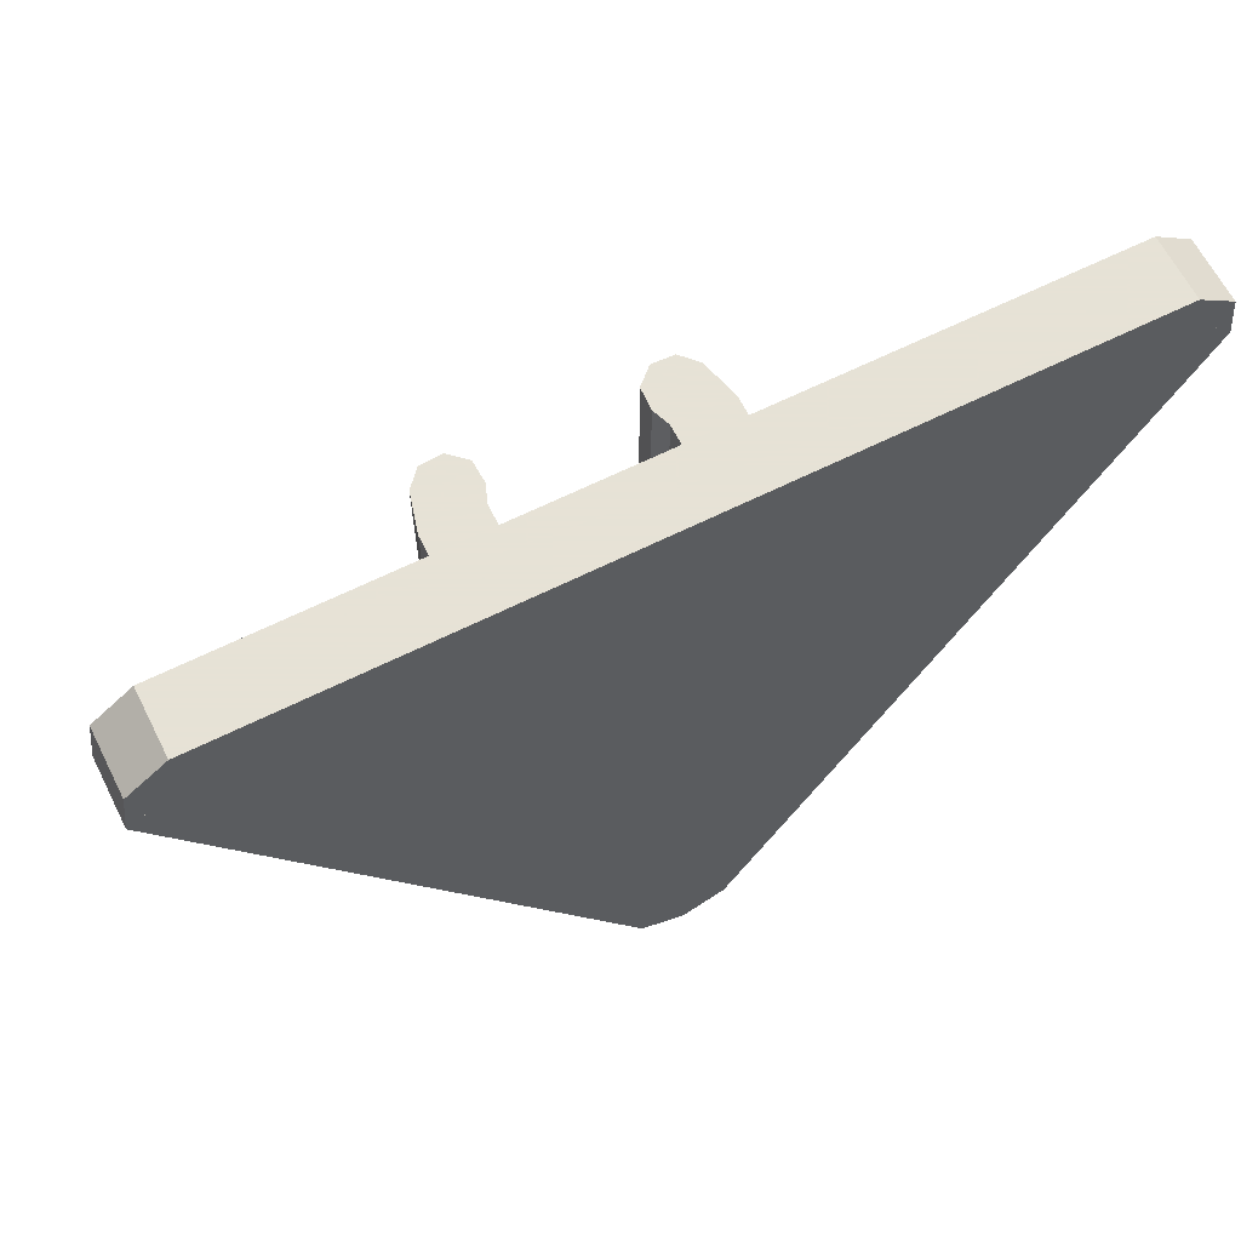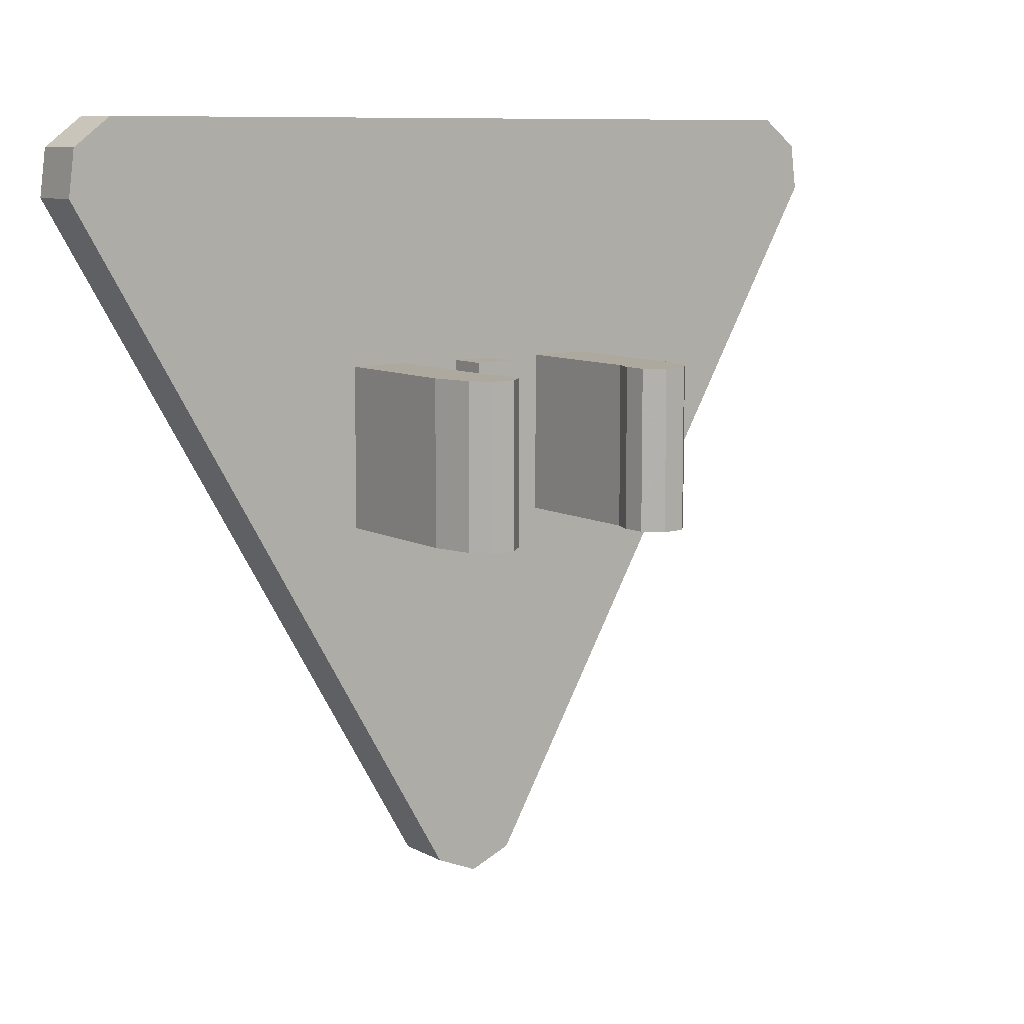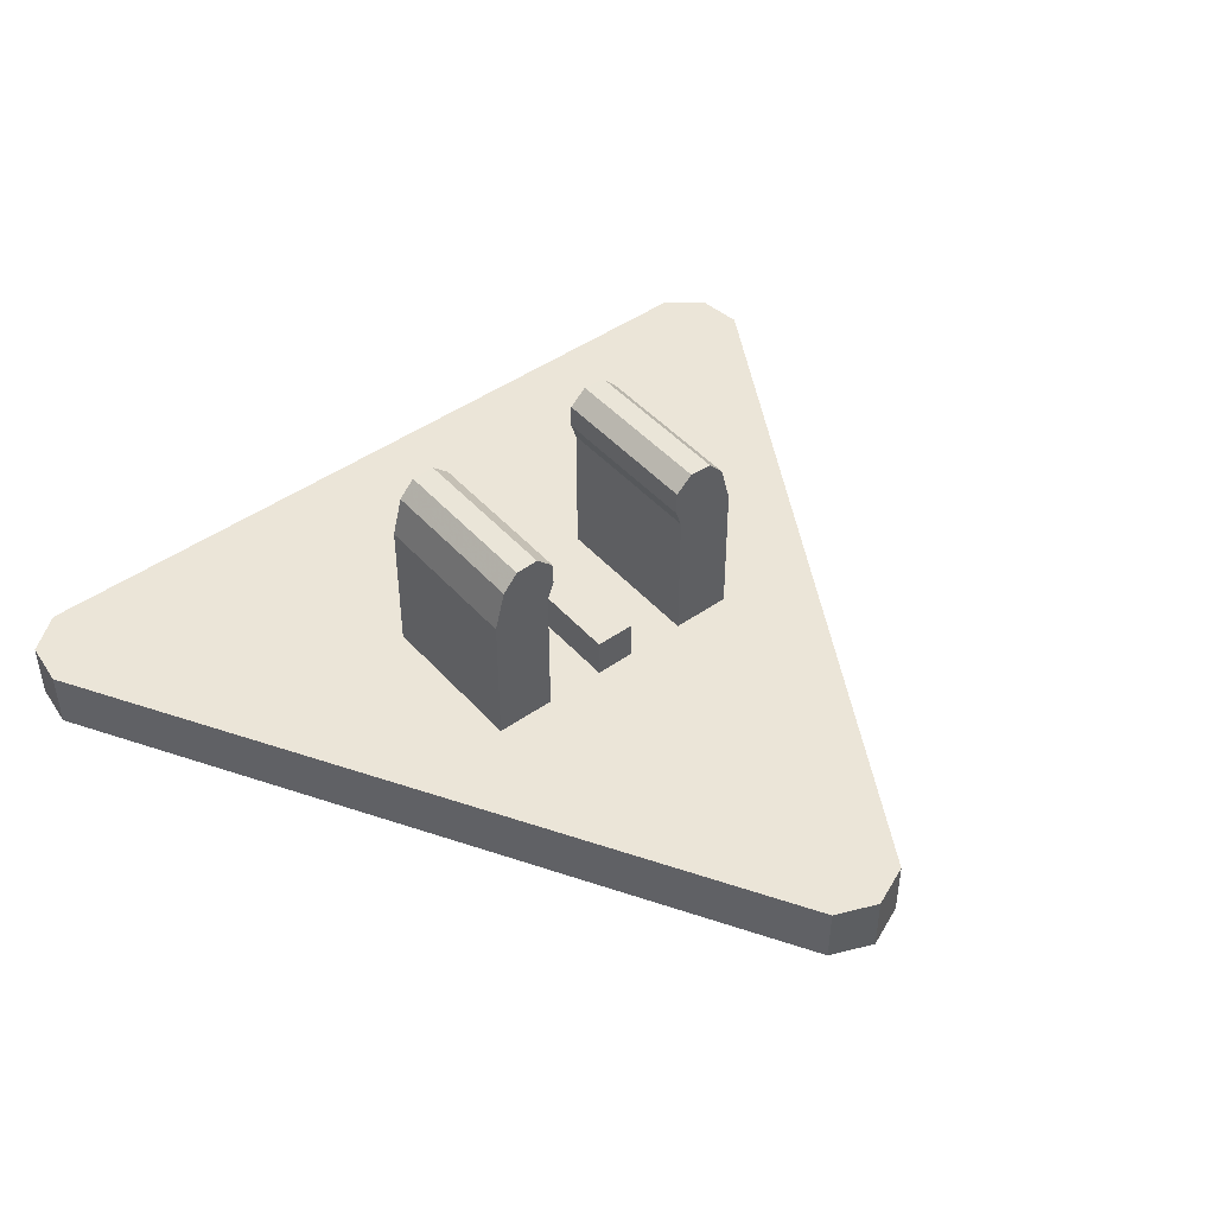
<metadata>
{"format":"obj","ext":"obj","renderer":"f3d","projection":"perspective","resolution":1024,"background":"white","views":[{"elev":63.8,"azim":153.3,"up":"+Y"},{"elev":9.1,"azim":-36.0,"up":"+Y"},{"elev":45.8,"azim":-38.9,"up":"+Z"}]}
</metadata>
<code>
v 0 -1.14 -0.3
v -0.1061 -1.096 -0.3
v -0.1061 -1.096 -0.45
v 0 -1.14 -0.45
v 0.1061 -1.096 -0.3
v 0 -1.14 -0.3
v 0 -1.14 -0.45
v 0.1061 -1.096 -0.45
v -0.1061 -1.096 -0.3
v 0 -1.14 -0.3
v 0.1061 -1.096 -0.3
v -1.08 0.7301 -0.3
v -1.095 0.6162 -0.3
v -1.095 0.6162 -0.45
v -1.08 0.7301 -0.45
v -0.9889 0.8 -0.3
v -1.08 0.7301 -0.3
v -1.08 0.7301 -0.45
v -0.9889 0.8 -0.45
v -1.095 0.6162 -0.3
v -1.08 0.7301 -0.3
v -0.9889 0.8 -0.3
v 1.08 0.7301 -0.3
v 0.9889 0.8 -0.3
v 0.9889 0.8 -0.45
v 1.08 0.7301 -0.45
v 1.095 0.6162 -0.3
v 1.08 0.7301 -0.3
v 1.08 0.7301 -0.45
v 1.095 0.6162 -0.45
v 0.9889 0.8 -0.3
v 1.08 0.7301 -0.3
v 1.095 0.6162 -0.3
v -1.095 0.6162 -0.3
v -1.095 0.6162 -0.45
v -0.1061 -1.096 -0.45
v -0.1061 -1.096 -0.3
v 0.1061 -1.096 -0.3
v 0.1061 -1.096 -0.45
v 1.095 0.6162 -0.45
v 1.095 0.6162 -0.3
v 0.9889 0.8 -0.3
v 0.9889 0.8 -0.45
v -0.9889 0.8 -0.45
v -0.9889 0.8 -0.3
v -0.1061 -1.096 -0.3
v 0.1061 -1.096 -0.3
v 1.095 0.6162 -0.3
v 0.9889 0.8 -0.3
v -1.095 0.6162 -0.3
v -0.1061 -1.096 -0.3
v 0.9889 0.8 -0.3
v -0.9889 0.8 -0.3
v -0.05 -0.2 -0.2
v 0.05 -0.2 -0.2
v 0.05 0.2 -0.2
v -0.05 0.2 -0.2
v -0.05 -0.2 -0.2
v -0.05 -0.2 -0.3
v 0.05 -0.2 -0.3
v 0.05 -0.2 -0.2
v -0.05 0.2 -0.2
v -0.05 0.2 -0.3
v -0.05 -0.2 -0.3
v -0.05 -0.2 -0.2
v 0.05 0.2 -0.2
v 0.05 0.2 -0.3
v -0.05 0.2 -0.3
v -0.05 0.2 -0.2
v 0.05 -0.2 -0.2
v 0.05 -0.2 -0.3
v 0.05 0.2 -0.3
v 0.05 0.2 -0.2
v -0.2 -0.2 -0.3
v -0.2 -0.2 0.05
v -0.35 -0.2 0.05
v -0.35 -0.2 -0.3
v 0.35 -0.2 0.05
v 0.2 -0.2 0.05
v 0.2 -0.2 -0.3
v 0.35 -0.2 -0.3
v -0.35 0.2 0.05
v -0.2 0.2 0.05
v -0.2 0.2 -0.3
v -0.35 0.2 -0.3
v 0.2 0.2 -0.3
v 0.2 0.2 0.05
v 0.35 0.2 0.05
v 0.35 0.2 -0.3
v -0.35 -0.2 0.05
v -0.2001 -0.2 0.05
v -0.183 -0.2 0.097
v -0.324 -0.2 0.1483
v 0.183 -0.2 0.097
v 0.2001 -0.2 0.05
v 0.35 -0.2 0.05
v 0.324 -0.2 0.1483
v -0.183 0.2 0.097
v -0.2001 0.2 0.05
v -0.35 0.2 0.05
v -0.324 0.2 0.1483
v 0.35 0.2 0.05
v 0.2001 0.2 0.05
v 0.183 0.2 0.097
v 0.324 0.2 0.1483
v -0.2 0.2 0.05
v -0.2 -0.2 0.05
v -0.2 -0.2 -0.3
v -0.2 0.2 -0.3
v 0.2 -0.2 -0.3
v 0.2 -0.2 0.05
v 0.2 0.2 0.05
v 0.2 0.2 -0.3
v -0.35 -0.2 -0.3
v -0.35 -0.2 0.05
v -0.35 0.2 0.05
v -0.35 0.2 -0.3
v 0.35 0.2 0.05
v 0.35 -0.2 0.05
v 0.35 -0.2 -0.3
v 0.35 0.2 -0.3
v -0.324 0.2 0.1483
v -0.35 0.2 0.05
v -0.35 -0.2 0.05
v -0.324 -0.2 0.1483
v 0.35 -0.2 0.05
v 0.35 0.2 0.05
v 0.324 0.2 0.1483
v 0.324 -0.2 0.1483
v -0.2001 -0.2 0.05
v -0.2001 0.2 0.05
v -0.183 0.2 0.097
v -0.183 -0.2 0.097
v 0.183 0.2 0.097
v 0.2001 0.2 0.05
v 0.2001 -0.2 0.05
v 0.183 -0.2 0.097
v -0.2852 -0.2 0.1906
v -0.324 -0.2 0.1483
v -0.324 0.2 0.1483
v -0.2852 0.2 0.1906
v -0.2278 -0.2 0.1931
v -0.2852 -0.2 0.1906
v -0.2852 0.2 0.1906
v -0.2278 0.2 0.1931
v -0.1855 -0.2 0.1544
v -0.2278 -0.2 0.1931
v -0.2278 0.2 0.1931
v -0.1855 0.2 0.1544
v -0.183 -0.2 0.097
v -0.1855 -0.2 0.1544
v -0.1855 0.2 0.1544
v -0.183 0.2 0.097
v 0.2852 -0.2 0.1906
v 0.324 -0.2 0.1483
v 0.324 0.2 0.1483
v 0.2852 0.2 0.1906
v 0.2278 -0.2 0.1931
v 0.2852 -0.2 0.1906
v 0.2852 0.2 0.1906
v 0.2278 0.2 0.1931
v 0.1855 -0.2 0.1544
v 0.2278 -0.2 0.1931
v 0.2278 0.2 0.1931
v 0.1855 0.2 0.1544
v 0.183 -0.2 0.097
v 0.1855 -0.2 0.1544
v 0.1855 0.2 0.1544
v 0.183 0.2 0.097
v -0.2535 -0.2 0.1226
v -0.324 -0.2 0.1483
v -0.2852 -0.2 0.1906
v -0.2535 -0.2 0.1226
v -0.2852 -0.2 0.1906
v -0.2278 -0.2 0.1931
v -0.2535 -0.2 0.1226
v -0.2278 -0.2 0.1931
v -0.1855 -0.2 0.1544
v -0.2535 -0.2 0.1226
v -0.1855 -0.2 0.1544
v -0.183 -0.2 0.097
v 0.2535 0.2 0.1226
v 0.324 0.2 0.1483
v 0.2852 0.2 0.1906
v 0.2535 0.2 0.1226
v 0.2852 0.2 0.1906
v 0.2278 0.2 0.1931
v 0.2535 0.2 0.1226
v 0.2278 0.2 0.1931
v 0.1855 0.2 0.1544
v 0.2535 0.2 0.1226
v 0.1855 0.2 0.1544
v 0.183 0.2 0.097
v 0.2535 -0.2 0.1226
v 0.324 -0.2 0.1483
v 0.2852 -0.2 0.1906
v 0.2535 -0.2 0.1226
v 0.2852 -0.2 0.1906
v 0.2278 -0.2 0.1931
v 0.2535 -0.2 0.1226
v 0.2278 -0.2 0.1931
v 0.1855 -0.2 0.1544
v 0.2535 -0.2 0.1226
v 0.1855 -0.2 0.1544
v 0.183 -0.2 0.097
v -0.2535 0.2 0.1226
v -0.324 0.2 0.1483
v -0.2852 0.2 0.1906
v -0.2535 0.2 0.1226
v -0.2852 0.2 0.1906
v -0.2278 0.2 0.1931
v -0.2535 0.2 0.1226
v -0.2278 0.2 0.1931
v -0.1855 0.2 0.1544
v -0.2535 0.2 0.1226
v -0.1855 0.2 0.1544
v -0.183 0.2 0.097
v -0.106 -1.097 -0.45
v 0 -1.14 -0.45
v 0 -1.103 -0.45
v -0.0795 -1.07 -0.45
v 0 -1.14 -0.45
v 0.106 -1.097 -0.45
v 0.0795 -1.07 -0.45
v 0 -1.103 -0.45
v -0.9888 0.8001 -0.45
v -1.08 0.7302 -0.45
v -1.047 0.7114 -0.45
v -0.9791 0.7639 -0.45
v -1.08 0.7302 -0.45
v -1.095 0.6163 -0.45
v -1.059 0.626 -0.45
v -1.047 0.7114 -0.45
v 0.9888 0.8001 -0.45
v 1.08 0.7302 -0.45
v 1.047 0.7114 -0.45
v 0.9791 0.7639 -0.45
v 1.08 0.7302 -0.45
v 1.095 0.6163 -0.45
v 1.059 0.626 -0.45
v 1.047 0.7114 -0.45
v 0 -0.9905 -0.45
v -0.07955 -1.07 -0.45
v 0 -1.103 -0.45
v 0 -0.9905 -0.45
v 0 -1.103 -0.45
v 0.07955 -1.07 -0.45
v -0.95 0.6551 -0.45
v -0.9791 0.7638 -0.45
v -1.047 0.7114 -0.45
v -0.95 0.6551 -0.45
v -1.047 0.7114 -0.45
v -1.059 0.626 -0.45
v 0.95 0.6551 -0.45
v 0.9791 0.7638 -0.45
v 1.047 0.7114 -0.45
v 0.95 0.6551 -0.45
v 1.047 0.7114 -0.45
v 1.059 0.626 -0.45
v -0.9888 0.8 -0.45
v 0.9888 0.8 -0.45
v 0.9791 0.7638 -0.45
v -0.9791 0.7638 -0.45
v -0.106 -1.097 -0.45
v -1.095 0.6163 -0.45
v -1.059 0.626 -0.45
v -0.07955 -1.07 -0.45
v 0.07955 -1.07 -0.45
v 1.059 0.626 -0.45
v 1.095 0.6163 -0.45
v 0.106 -1.097 -0.45
v -0.9791 0.7638 -0.45
v 0.9791 0.7638 -0.45
v 0.95 0.6551 -0.45
v -0.95 0.6551 -0.45
v -0.07955 -1.07 -0.45
v -1.059 0.626 -0.45
v -0.95 0.6551 -0.45
v 0 -0.9905 -0.45
v 0 -0.9905 -0.45
v 0.95 0.6551 -0.45
v 1.059 0.626 -0.45
v 0.07955 -1.07 -0.45
v 0 -0.71 -0.45
v 0 -0.9905 -0.45
v -0.95 0.6551 -0.45
v -0.665 0.4835 -0.45
v 0.665 0.4835 -0.45
v 0.95 0.6551 -0.45
v 0 -0.9905 -0.45
v 0 -0.71 -0.45
v -0.95 0.6551 -0.45
v 0.95 0.6551 -0.45
v 0.665 0.4835 -0.45
v -0.665 0.4835 -0.45
v 0 -0.325 -0.45
v 0 -0.71 -0.45
v -0.125 -0.25 -0.45
v -0.075 -0.2 -0.45
v 0.125 -0.25 -0.45
v 0 -0.71 -0.45
v 0 -0.325 -0.45
v 0.075 -0.2 -0.45
v -0.125 -0.25 -0.45
v 0 -0.71 -0.45
v -0.225 -0.15 -0.45
v -0.1875 -0.125 -0.45
v 0.225 -0.15 -0.45
v 0 -0.71 -0.45
v 0.125 -0.25 -0.45
v 0.1875 -0.125 -0.45
v -0.225 -0.15 -0.45
v 0 -0.71 -0.45
v -0.325 -0.025 -0.45
v 0.225 -0.15 -0.45
v 0.325 -0.025 -0.45
v 0 -0.71 -0.45
v -0.665 0.4835 -0.45
v -0.325 -0.025 -0.45
v 0 -0.71 -0.45
v 0.665 0.4835 -0.45
v 0 -0.71 -0.45
v 0.325 -0.025 -0.45
v -0.325 -0.025 -0.45
v -0.665 0.4835 -0.45
v -0.4 0.15 -0.45
v -0.35 0.05 -0.45
v 0.4 0.15 -0.45
v 0.665 0.4835 -0.45
v 0.325 -0.025 -0.45
v 0.35 0.05 -0.45
v -0.665 0.4835 -0.45
v -0.35 0.35 -0.45
v -0.4 0.15 -0.45
v 0.35 0.35 -0.45
v 0.665 0.4835 -0.45
v 0.4 0.15 -0.45
v -0.665 0.4835 -0.45
v -0.15 0.45 -0.45
v -0.35 0.35 -0.45
v 0.15 0.45 -0.45
v 0.665 0.4835 -0.45
v 0.35 0.35 -0.45
v -0.665 0.4835 -0.45
v 0.665 0.4835 -0.45
v 0.15 0.45 -0.45
v -0.15 0.45 -0.45
v -0.275 0 -0.45
v -0.225 -0.15 -0.45
v -0.325 -0.025 -0.45
v 0.275 0 -0.45
v 0.325 -0.025 -0.45
v 0.225 -0.15 -0.45
v -0.35 0.05 -0.45
v -0.4 0.15 -0.45
v -0.3 0.175 -0.45
v 0.4 0.15 -0.45
v 0.35 0.05 -0.45
v 0.3 0.175 -0.45
v 0 -0.325 -0.45
v -0.075 -0.2 -0.45
v 0 -0.025 -0.45
v 0.075 -0.2 -0.45
v -0.075 -0.2 -0.45
v -0.125 -0.25 -0.45
v -0.1875 -0.125 -0.45
v 0 -0.025 -0.45
v 0.1875 -0.125 -0.45
v 0.125 -0.25 -0.45
v 0.075 -0.2 -0.45
v 0 -0.025 -0.45
v -0.1875 -0.125 -0.45
v -0.225 -0.15 -0.45
v -0.275 0 -0.45
v -0.125 0.05 -0.45
v 0.275 0 -0.45
v 0.225 -0.15 -0.45
v 0.1875 -0.125 -0.45
v 0.125 0.05 -0.45
v -0.275 0 -0.45
v -0.325 -0.025 -0.45
v -0.35 0.05 -0.45
v -0.3 0.175 -0.45
v 0.3 0.175 -0.45
v 0.35 0.05 -0.45
v 0.325 -0.025 -0.45
v 0.275 0 -0.45
v -0.3 0.175 -0.45
v -0.4 0.15 -0.45
v -0.35 0.35 -0.45
v 0.35 0.35 -0.45
v 0.4 0.15 -0.45
v 0.3 0.175 -0.45
v 0 -0.025 -0.45
v -0.1875 -0.125 -0.45
v -0.075 0.025 -0.45
v -0.025 0.05 -0.45
v 0.075 0.025 -0.45
v 0.1875 -0.125 -0.45
v 0 -0.025 -0.45
v 0.025 0.05 -0.45
v -0.075 0.025 -0.45
v -0.1875 -0.125 -0.45
v -0.125 0.05 -0.45
v -0.1 0.075 -0.45
v 0.125 0.05 -0.45
v 0.1875 -0.125 -0.45
v 0.075 0.025 -0.45
v 0.1 0.075 -0.45
v -0.275 0 -0.45
v -0.175 0.1 -0.45
v -0.125 0.05 -0.45
v 0.125 0.05 -0.45
v 0.175 0.1 -0.45
v 0.275 0 -0.45
v -0.175 0.1 -0.45
v -0.15 0.125 -0.45
v -0.125 0.05 -0.45
v 0.125 0.05 -0.45
v 0.15 0.125 -0.45
v 0.175 0.1 -0.45
v -0.3 0.175 -0.45
v -0.225 0.175 -0.45
v -0.175 0.1 -0.45
v -0.275 0 -0.45
v 0.275 0 -0.45
v 0.175 0.1 -0.45
v 0.225 0.175 -0.45
v 0.3 0.175 -0.45
v -0.225 0.175 -0.45
v -0.2 0.2 -0.45
v -0.175 0.1 -0.45
v 0.175 0.1 -0.45
v 0.2 0.2 -0.45
v 0.225 0.175 -0.45
v -0.3 0.175 -0.45
v -0.2313 0.25 -0.45
v -0.225 0.175 -0.45
v 0.225 0.175 -0.45
v 0.2313 0.25 -0.45
v 0.3 0.175 -0.45
v -0.35 0.35 -0.45
v -0.25 0.3 -0.45
v -0.2313 0.25 -0.45
v -0.3 0.175 -0.45
v 0.3 0.175 -0.45
v 0.2313 0.25 -0.45
v 0.25 0.3 -0.45
v 0.35 0.35 -0.45
v -0.25 0.3 -0.45
v -0.2 0.3 -0.45
v -0.2313 0.25 -0.45
v 0.2313 0.25 -0.45
v 0.2 0.3 -0.45
v 0.25 0.3 -0.45
v -0.35 0.35 -0.45
v -0.2 0.4 -0.45
v -0.25 0.3 -0.45
v 0.25 0.3 -0.45
v 0.2 0.4 -0.45
v 0.35 0.35 -0.45
v -0.15 0.45 -0.45
v -0.2 0.4 -0.45
v -0.35 0.35 -0.45
v 0.35 0.35 -0.45
v 0.2 0.4 -0.45
v 0.15 0.45 -0.45
v 0.025 0.05 -0.45
v 0 -0.025 -0.45
v -0.025 0.05 -0.45
v -0.1 0.075 -0.45
v 0.1 0.075 -0.45
v 0.025 0.05 -0.45
v -0.025 0.05 -0.45
v -0.15 0.125 -0.45
v 0.15 0.125 -0.45
v 0.1 0.075 -0.45
v -0.1 0.075 -0.45
v -0.2 0.2 -0.45
v 0.2 0.2 -0.45
v 0.15 0.125 -0.45
v -0.15 0.125 -0.45
v -0.2 0.4 -0.45
v 0.2 0.4 -0.45
v 0.2 0.2 -0.45
v -0.2 0.2 -0.45
v -0.15 0.45 -0.45
v 0.15 0.45 -0.45
v 0.2 0.4 -0.45
v -0.2 0.4 -0.45
v -0.1 0.075 -0.45
v -0.025 0.05 -0.45
v -0.075 0.025 -0.45
v 0.025 0.05 -0.45
v 0.1 0.075 -0.45
v 0.075 0.025 -0.45
v -0.15 0.125 -0.45
v -0.1 0.075 -0.45
v -0.125 0.05 -0.45
v 0.1 0.075 -0.45
v 0.15 0.125 -0.45
v 0.125 0.05 -0.45
v -0.2 0.2 -0.45
v -0.15 0.125 -0.45
v -0.175 0.1 -0.45
v 0.15 0.125 -0.45
v 0.2 0.2 -0.45
v 0.175 0.1 -0.45
v -0.2 0.2 -0.45
v -0.225 0.175 -0.45
v -0.2313 0.25 -0.45
v -0.2 0.3 -0.45
v 0.2 0.3 -0.45
v 0.2313 0.25 -0.45
v 0.225 0.175 -0.45
v 0.2 0.2 -0.45
v -0.2 0.4 -0.45
v -0.2 0.3 -0.45
v -0.25 0.3 -0.45
v 0.2 0.3 -0.45
v 0.2 0.4 -0.45
v 0.25 0.3 -0.45
g mesh1590351
f 1 2 3
f 3 4 1
f 5 6 7
f 7 8 5
g mesh1590355
f 9 10 11
g mesh1590359
f 12 14 13
f 14 12 15
f 16 18 17
f 18 16 19
g mesh1590363
f 20 22 21
g mesh1590367
f 23 25 24
f 25 23 26
f 27 29 28
f 29 27 30
g mesh1590371
f 31 33 32
g mesh1590373
f 34 35 36
f 36 37 34
g mesh1590375
f 38 39 40
f 40 41 38
g mesh1590377
f 42 43 44
f 44 45 42
f 46 47 48
f 48 49 46
f 50 51 52
f 52 53 50
g mesh1590381
f 54 55 56
f 56 57 54
f 58 59 60
f 60 61 58
f 62 63 64
f 64 65 62
f 66 67 68
f 68 69 66
f 70 71 72
f 72 73 70
f 74 75 76
f 76 77 74
f 78 79 80
f 80 81 78
f 82 83 84
f 84 85 82
f 86 87 88
f 88 89 86
f 90 91 92
f 92 93 90
f 94 95 96
f 96 97 94
f 98 99 100
f 100 101 98
f 102 103 104
f 104 105 102
f 106 107 108
f 108 109 106
f 110 111 112
f 112 113 110
f 114 115 116
f 116 117 114
f 118 119 120
f 120 121 118
f 122 123 124
f 124 125 122
f 126 127 128
f 128 129 126
f 130 131 132
f 132 133 130
f 134 135 136
f 136 137 134
g mesh1590383
f 138 140 139
f 140 138 141
f 142 144 143
f 144 142 145
f 146 148 147
f 148 146 149
f 150 152 151
f 152 150 153
g mesh1590385
f 154 155 156
f 156 157 154
f 158 159 160
f 160 161 158
f 162 163 164
f 164 165 162
f 166 167 168
f 168 169 166
g mesh1590387
f 170 172 171
f 173 175 174
f 176 178 177
f 179 181 180
g mesh1590389
f 182 184 183
f 185 187 186
f 188 190 189
f 191 193 192
g mesh1590392
f 194 195 196
f 197 198 199
f 200 201 202
f 203 204 205
g mesh1590394
f 206 207 208
f 209 210 211
f 212 213 214
f 215 216 217
g mesh1590402
f 218 220 219
f 220 218 221
f 222 224 223
f 224 222 225
g mesh1590404
f 226 228 227
f 228 226 229
f 230 232 231
f 232 230 233
g mesh1590406
f 234 235 236
f 236 237 234
f 238 239 240
f 240 241 238
g mesh1590408
f 242 244 243
f 245 247 246
g mesh1590410
f 248 250 249
f 251 253 252
g mesh1590412
f 254 255 256
f 257 258 259
f 260 261 262
f 262 263 260
f 264 265 266
f 266 267 264
f 268 269 270
f 270 271 268
f 272 273 274
f 274 275 272
f 276 277 278
f 278 279 276
f 280 281 282
f 282 283 280
f 284 285 286
f 286 287 284
f 288 289 290
f 290 291 288
f 292 293 294
f 294 295 292
f 296 297 298
f 298 299 296
f 300 301 302
f 302 303 300
f 304 305 306
f 306 307 304
f 308 309 310
f 310 311 308
f 312 313 314
f 315 316 317
f 318 319 320
f 321 322 323
f 324 325 326
f 326 327 324
f 328 329 330
f 330 331 328
f 332 333 334
f 335 336 337
f 338 339 340
f 341 342 343
f 344 345 346
f 346 347 344
f 348 349 350
f 351 352 353
f 354 355 356
f 357 358 359
f 360 361 362
f 362 363 360
f 364 365 366
f 366 367 364
f 368 369 370
f 370 371 368
f 372 373 374
f 374 375 372
f 376 377 378
f 378 379 376
f 380 381 382
f 382 383 380
f 384 385 386
f 386 387 384
f 388 389 390
f 391 392 393
f 394 395 396
f 396 397 394
f 398 399 400
f 400 401 398
f 402 403 404
f 404 405 402
f 406 407 408
f 408 409 406
f 410 411 412
f 413 414 415
f 416 417 418
f 419 420 421
f 422 423 424
f 424 425 422
f 426 427 428
f 428 429 426
f 430 431 432
f 433 434 435
f 436 437 438
f 439 440 441
f 442 443 444
f 444 445 442
f 446 447 448
f 448 449 446
f 450 451 452
f 453 454 455
f 456 457 458
f 459 460 461
f 462 463 464
f 465 466 467
f 468 469 470
f 471 472 473
f 473 474 471
f 475 476 477
f 477 478 475
f 479 480 481
f 481 482 479
f 483 484 485
f 485 486 483
f 487 488 489
f 489 490 487
f 491 492 493
f 494 495 496
f 497 498 499
f 500 501 502
f 503 504 505
f 506 507 508
f 509 510 511
f 511 512 509
f 513 514 515
f 515 516 513
f 517 518 519
f 520 521 522

</code>
